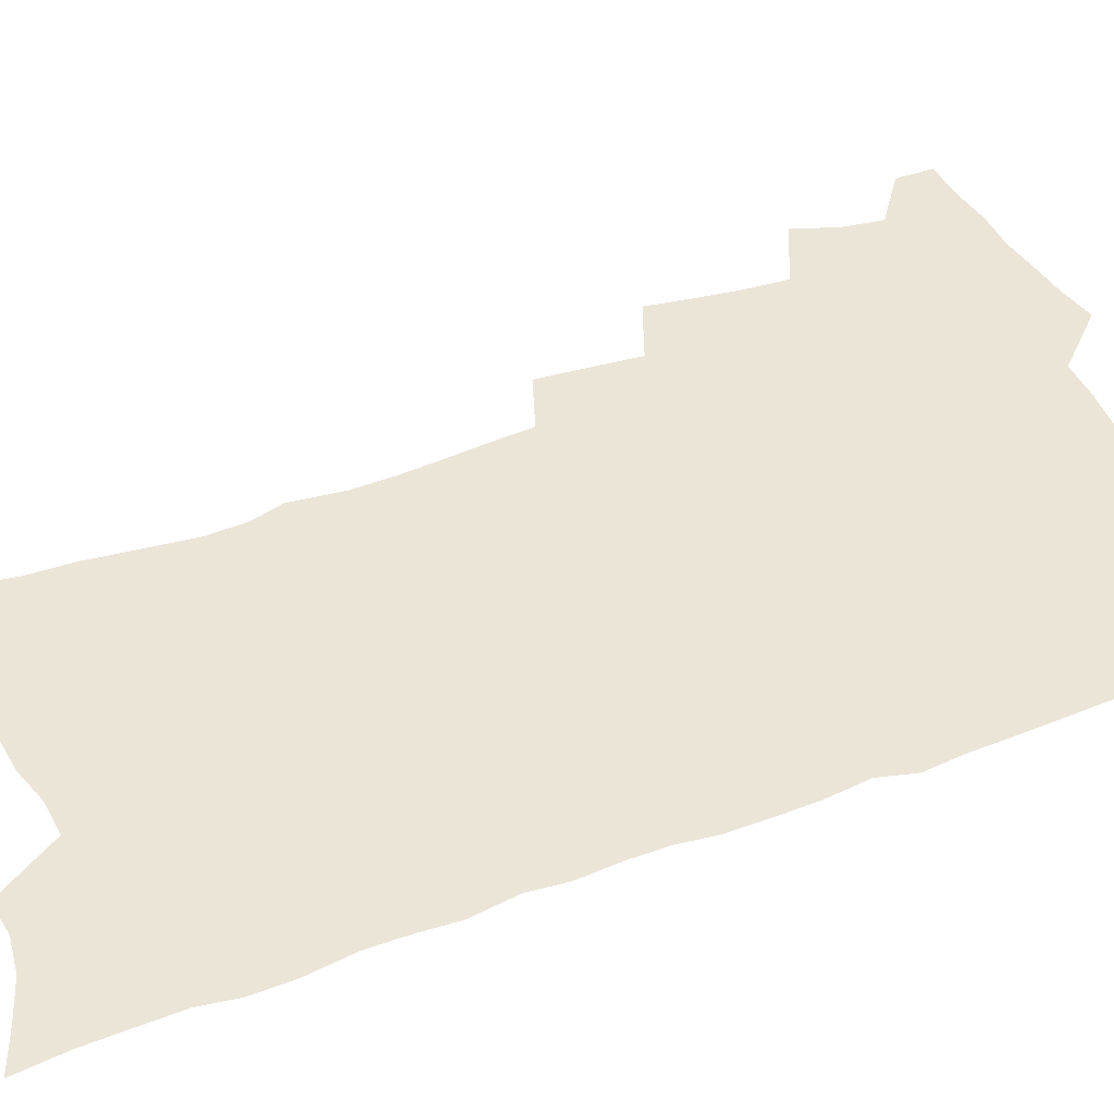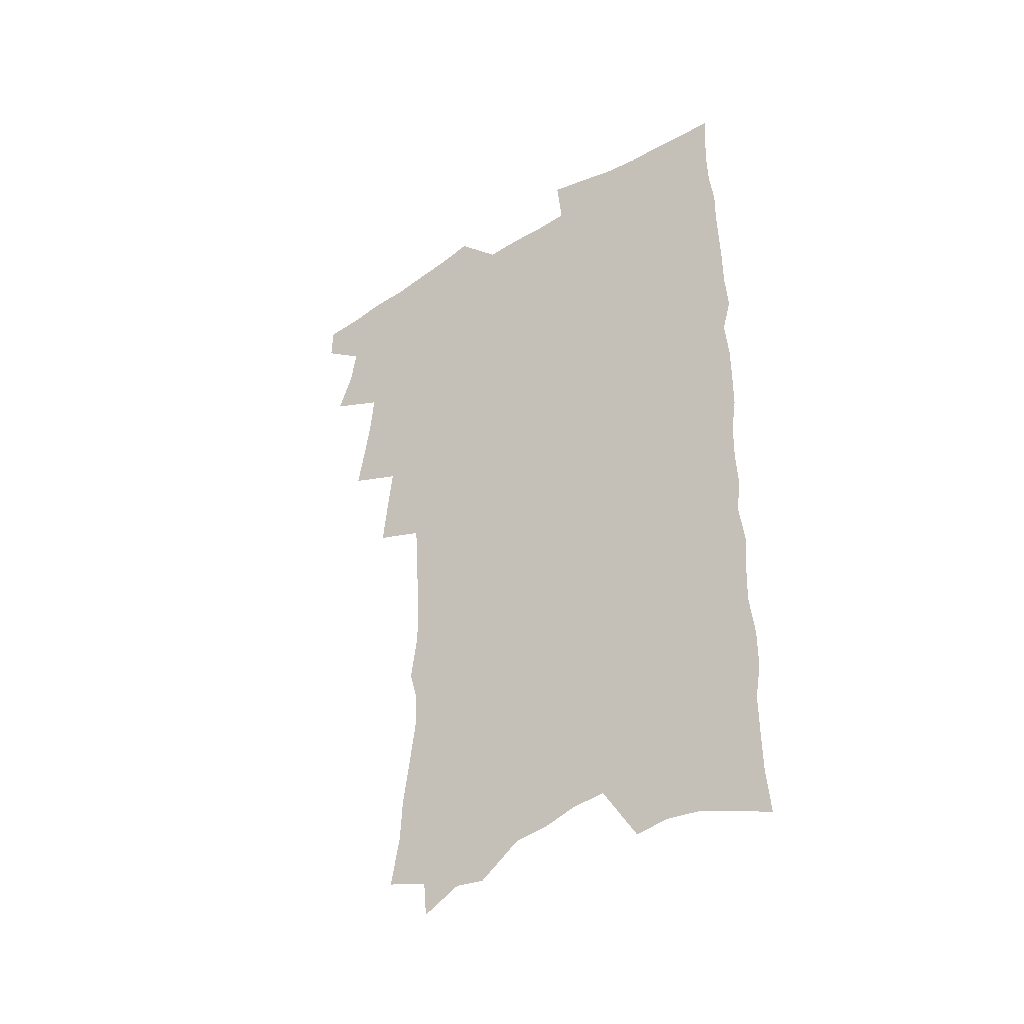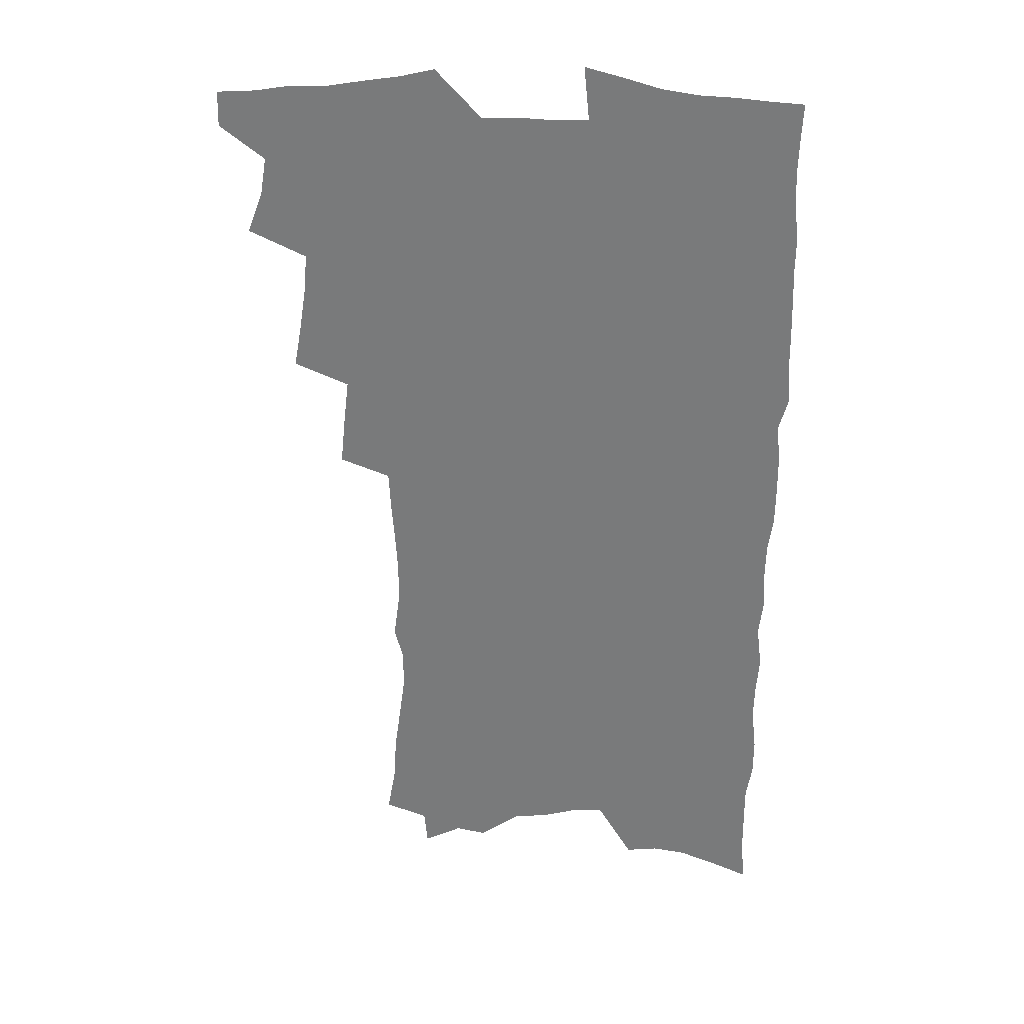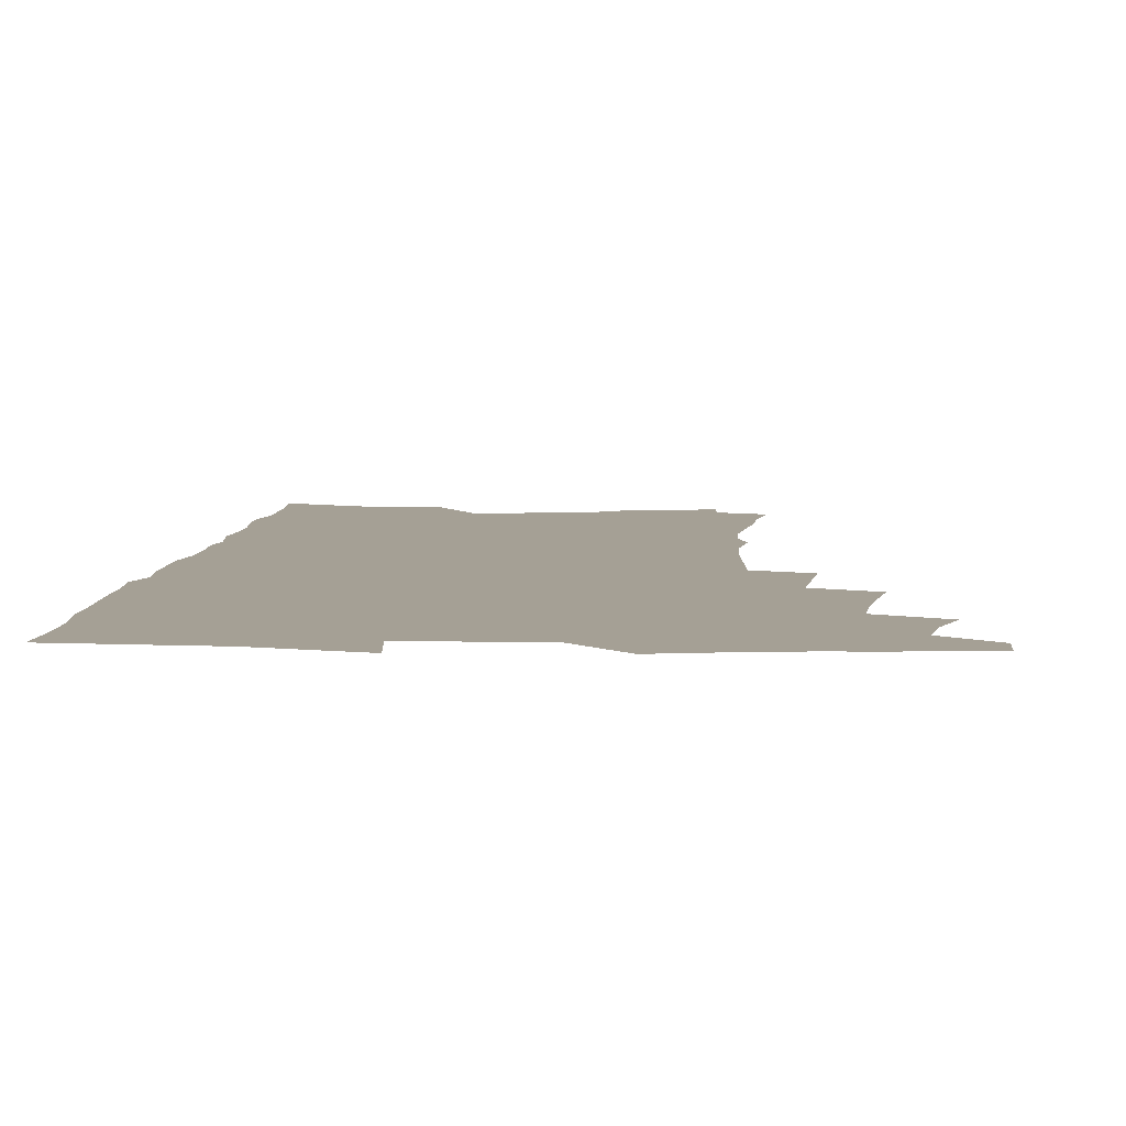
<metadata>
{"format":"obj","ext":"obj","renderer":"f3d","projection":"perspective","resolution":1024,"background":"white","views":[{"elev":46.0,"azim":66.4,"up":"+Z"},{"elev":-42.5,"azim":36.3,"up":"+Y"},{"elev":31.5,"azim":3.6,"up":"+Y"},{"elev":5.9,"azim":-176.2,"up":"+Z"}]}
</metadata>
<code>
v 464.3 549.1 0
v 464.7 563.8 0
v 473.8 502.4 0
v 480.1 519.4 0
v 482.7 535 0
v 482.7 549.7 0
v 480.6 564.7 0
v 490.2 439.6 0
v 493.4 457.6 0
v 496.1 474.8 0
v 497.5 491.2 0
v 500.9 507.5 0
v 499.8 521.6 0
v 499 536.1 0
v 497.9 550.7 0
v 495.2 567.1 0
v 508.6 391.7 0
v 510.6 410.9 0
v 512.8 430.1 0
v 513.8 446.9 0
v 514 462.5 0
v 511.4 476.5 0
v 515.3 493.8 0
v 516.5 508.8 0
v 515.6 522.6 0
v 514.3 537.2 0
v 512.6 552.3 0
v 511 567.4 0
v 523.7 192.4 0
v 527.4 213.5 0
v 528.3 230.9 0
v 531 250.3 0
v 533.5 269.4 0
v 533.1 285.2 0
v 529.8 298 0
v 532.5 318.3 0
v 532.5 335.2 0
v 531.5 351.3 0
v 530.3 367.3 0
v 529.5 383.8 0
v 528.7 400.3 0
v 529 417.3 0
v 528.9 433.2 0
v 530.4 450 0
v 531.6 466 0
v 531.2 480.6 0
v 530.3 495 0
v 530.3 509.3 0
v 530.1 523.6 0
v 529.6 538.1 0
v 527.4 553.9 0
v 525.4 569.8 0
v 542.7 171.1 0
v 541.4 185.9 0
v 542 203.3 0
v 547.2 226.9 0
v 548.9 245.4 0
v 550 263.1 0
v 549.1 278 0
v 549.4 294.7 0
v 547.9 309.3 0
v 549.7 328.7 0
v 548 342.9 0
v 547.6 359 0
v 547.1 374.9 0
v 545.6 389.6 0
v 545.3 405.6 0
v 546.8 423.1 0
v 546.5 437.8 0
v 545.7 452.1 0
v 546.1 467.1 0
v 546.6 482 0
v 546.8 496.2 0
v 546.7 510.2 0
v 546.3 524.3 0
v 544.5 539.3 0
v 542.2 555.6 0
v 539.9 571.9 0
v 558.4 178.8 0
v 560.7 198.2 0
v 562.9 218.8 0
v 563.4 235.8 0
v 565.2 255 0
v 565.3 271 0
v 564.6 286 0
v 563.9 301.2 0
v 563.1 316.5 0
v 564.1 334.7 0
v 563.2 349.4 0
v 562.9 364.9 0
v 561.3 378.7 0
v 560.5 393.7 0
v 560.1 408.7 0
v 561.3 425.3 0
v 561.2 440 0
v 560.7 454 0
v 561.4 469.1 0
v 561.7 483.3 0
v 561.8 497.1 0
v 562.1 510.8 0
v 561.9 524.2 0
v 560.1 539 0
v 557.3 556.2 0
v 554.2 575.3 0
v 570.9 176.4 0
v 576.8 207.8 0
v 578.1 226.6 0
v 578 242.4 0
v 578.5 259.2 0
v 578.1 274.4 0
v 577.8 290 0
v 577 304.8 0
v 577.2 321.8 0
v 577.1 337.6 0
v 577 353.4 0
v 576.6 368.3 0
v 576.1 383 0
v 576 398.3 0
v 575.8 413 0
v 575.1 426.7 0
v 575.1 441.2 0
v 574.9 455.3 0
v 575.9 470.5 0
v 575.4 483.8 0
v 576 497.9 0
v 576.2 511.3 0
v 575.6 524.8 0
v 574.5 539.3 0
v 573 555.2 0
v 587.9 188.3 0
v 591 214 0
v 592.2 233 0
v 591.5 246.6 0
v 591.4 262.4 0
v 591.2 278.2 0
v 590.4 292.4 0
v 590.2 308.2 0
v 590 324 0
v 589.8 339.3 0
v 589.9 356.1 0
v 589.6 369.5 0
v 589.7 385.6 0
v 589.5 400.2 0
v 589.3 414.4 0
v 589.7 429.4 0
v 588.7 442.5 0
v 589.4 457.5 0
v 589.6 471.2 0
v 589.4 484.7 0
v 589.5 498.2 0
v 589.7 511.6 0
v 589.4 525.4 0
v 588.6 540.1 0
v 587.6 555.6 0
v 601.7 189.5 0
v 603.8 215.6 0
v 604.2 232.7 0
v 603.8 247 0
v 603.9 263.9 0
v 603.7 280.3 0
v 603.4 295.6 0
v 603.3 311.4 0
v 603.1 327.1 0
v 602.7 341.4 0
v 602.5 354.8 0
v 602.5 371 0
v 602.7 386.4 0
v 602.6 401.4 0
v 602.6 415.1 0
v 602.7 430.5 0
v 602.4 443.6 0
v 603 458.5 0
v 603 471.6 0
v 602.9 484.9 0
v 602.9 498 0
v 603.4 511.7 0
v 603.4 525.4 0
v 603.3 539.4 0
v 602.6 554.8 0
v 615.9 193.4 0
v 616.5 214.8 0
v 616.6 234 0
v 616.5 249.4 0
v 616.3 264.8 0
v 616.2 281.7 0
v 615.9 296 0
v 615.7 311.7 0
v 615.6 327 0
v 615.4 342.3 0
v 615.2 356.6 0
v 615.2 372.2 0
v 615.7 385.3 0
v 615.6 400.7 0
v 615.7 414.8 0
v 615.7 430.3 0
v 615.8 444.4 0
v 616 458.4 0
v 616.3 471.8 0
v 616.7 485.2 0
v 617.2 498.5 0
v 617 511.9 0
v 617.3 525.3 0
v 617.5 538.9 0
v 616.9 555.3 0
v 614.7 577.5 0
v 629.6 194.2 0
v 629.3 215.6 0
v 629.1 233 0
v 628.8 250.2 0
v 628.7 265 0
v 628.5 282 0
v 628.3 296.7 0
v 628.1 312.4 0
v 628.1 327.1 0
v 628 343 0
v 627.9 357.8 0
v 628.4 370.2 0
v 628.5 387.2 0
v 628.4 401.6 0
v 628.8 414.9 0
v 628.8 429.9 0
v 628.9 444 0
v 628.9 458.2 0
v 629.5 471.2 0
v 630.4 484.1 0
v 630.4 498.7 0
v 630.7 511.7 0
v 631.2 524.9 0
v 631.4 539 0
v 631.7 553.2 0
v 630.3 573.5 0
v 644.4 169.3 0
v 642.9 194.1 0
v 642.4 213.3 0
v 641.8 231.5 0
v 641.7 247.6 0
v 641 265.9 0
v 640.8 281.6 0
v 640.7 296.3 0
v 641.3 309.7 0
v 640.3 328.7 0
v 640.7 341.8 0
v 640.5 357.5 0
v 640.9 371.3 0
v 641.3 385.6 0
v 641.2 400.2 0
v 642.3 413.1 0
v 641.8 429.5 0
v 642.4 442.8 0
v 642.5 456.8 0
v 643 470.3 0
v 643.6 483.8 0
v 643.9 497.9 0
v 644.6 511.2 0
v 644.9 524.7 0
v 645.4 538.6 0
v 645.8 552.8 0
v 646.3 568.9 0
v 657.8 170.9 0
v 656.8 190.6 0
v 655.7 210.5 0
v 654.8 229.3 0
v 654.6 245.5 0
v 653.8 263.2 0
v 653.9 278.5 0
v 653.1 295.3 0
v 654 308.6 0
v 653.3 325.6 0
v 653.3 340.7 0
v 653.5 355.3 0
v 654.3 368.8 0
v 654.3 384.1 0
v 655.9 397 0
v 655.2 413.5 0
v 655.2 427.7 0
v 655.9 441.4 0
v 656.3 455.2 0
v 656.5 469.3 0
v 657.3 482.5 0
v 656.7 498.2 0
v 658 510.7 0
v 658.8 524.2 0
v 659.4 537.9 0
v 660.2 552.4 0
v 661.2 566.7 0
v 671.5 168.8 0
v 670.7 187.1 0
v 670.1 205.2 0
v 669.3 223.5 0
v 668.3 241.5 0
v 669 256.6 0
v 667.8 274.2 0
v 667.5 290.1 0
v 667.5 305.4 0
v 666.9 321.7 0
v 668.9 334.5 0
v 667.4 351.9 0
v 667.2 367.1 0
v 668.2 380.9 0
v 669.5 394.7 0
v 669.3 410.3 0
v 670.5 424.1 0
v 670 439.2 0
v 670 453.8 0
v 670.6 467.7 0
v 671 481.7 0
v 670.7 496.2 0
v 672.8 509.4 0
v 672.5 523.8 0
v 672.9 537 0
v 674.5 551.4 0
v 675.5 566 0
v 686.7 163 0
v 686.5 180.1 0
v 684.5 200.6 0
v 683.7 218.3 0
v 684.2 234.2 0
v 683.2 251.5 0
v 683.2 267.5 0
v 683.5 282.9 0
v 682.4 300 0
v 681.2 316.8 0
v 682.4 331 0
v 683 345.9 0
v 682.5 361.7 0
v 685.2 374.9 0
v 683.8 391.5 0
v 685.1 405.7 0
v 685.1 421 0
v 684.3 436.7 0
v 684.2 451.3 0
v 685.8 465 0
v 686.5 479.3 0
v 687.8 493.4 0
v 686.7 508.7 0
v 687.5 522.5 0
v 688.1 536.5 0
v 688.5 550.4 0
v 689.7 564.7 0
v 702.7 156.1 0
v 701.1 175.6 0
v 701 192.5 0
v 700.9 209.1 0
v 703.4 222.9 0
v 703.4 239.2 0
v 701.4 257.6 0
v 701.9 272.9 0
v 703.1 287.8 0
v 701 305.9 0
v 702.7 320.1 0
v 701.9 336.6 0
v 702.3 352.1 0
v 704.4 366.2 0
v 704.6 381.9 0
v 704.5 397.8 0
v 703 414.8 0
v 706.9 428.4 0
v 705.6 444.4 0
v 705.6 459.6 0
v 705.2 474.8 0
v 704.8 490.1 0
v 705 505 0
v 703.1 521 0
v 702.7 535.7 0
v 703.2 549.8 0
v 704 563.8 0
v 706 586 0
f 5 6 1
f 1 6 2
f 6 7 2
f 11 12 3
f 3 12 4
f 12 13 4
f 4 13 5
f 13 14 5
f 5 14 6
f 14 15 6
f 6 15 7
f 15 16 7
f 19 20 8
f 8 20 9
f 20 21 9
f 9 21 10
f 21 22 10
f 10 22 11
f 22 23 11
f 11 23 12
f 23 24 12
f 12 24 13
f 24 25 13
f 13 25 14
f 25 26 14
f 14 26 15
f 26 27 15
f 15 27 16
f 27 28 16
f 40 41 17
f 17 41 18
f 41 42 18
f 18 42 19
f 42 43 19
f 19 43 20
f 43 44 20
f 20 44 21
f 44 45 21
f 21 45 22
f 45 46 22
f 22 46 23
f 46 47 23
f 23 47 24
f 47 48 24
f 24 48 25
f 48 49 25
f 25 49 26
f 49 50 26
f 26 50 27
f 50 51 27
f 27 51 28
f 51 52 28
f 54 55 29
f 29 55 30
f 55 56 30
f 30 56 31
f 56 57 31
f 31 57 32
f 57 58 32
f 32 58 33
f 58 59 33
f 33 59 34
f 59 60 34
f 34 60 35
f 60 61 35
f 35 61 36
f 61 62 36
f 36 62 37
f 62 63 37
f 37 63 38
f 63 64 38
f 38 64 39
f 64 65 39
f 39 65 40
f 65 66 40
f 40 66 41
f 66 67 41
f 41 67 42
f 67 68 42
f 42 68 43
f 68 69 43
f 43 69 44
f 69 70 44
f 44 70 45
f 70 71 45
f 45 71 46
f 71 72 46
f 46 72 47
f 72 73 47
f 47 73 48
f 73 74 48
f 48 74 49
f 74 75 49
f 49 75 50
f 75 76 50
f 50 76 51
f 76 77 51
f 51 77 52
f 77 78 52
f 53 79 54
f 79 80 54
f 54 80 55
f 80 81 55
f 55 81 56
f 81 82 56
f 56 82 57
f 82 83 57
f 57 83 58
f 83 84 58
f 58 84 59
f 84 85 59
f 59 85 60
f 85 86 60
f 60 86 61
f 86 87 61
f 61 87 62
f 87 88 62
f 62 88 63
f 88 89 63
f 63 89 64
f 89 90 64
f 64 90 65
f 90 91 65
f 65 91 66
f 91 92 66
f 66 92 67
f 92 93 67
f 67 93 68
f 93 94 68
f 68 94 69
f 94 95 69
f 69 95 70
f 95 96 70
f 70 96 71
f 96 97 71
f 71 97 72
f 97 98 72
f 72 98 73
f 98 99 73
f 73 99 74
f 99 100 74
f 74 100 75
f 100 101 75
f 75 101 76
f 101 102 76
f 76 102 77
f 102 103 77
f 77 103 78
f 103 104 78
f 79 105 80
f 105 106 80
f 80 106 81
f 106 107 81
f 81 107 82
f 107 108 82
f 82 108 83
f 108 109 83
f 83 109 84
f 109 110 84
f 84 110 85
f 110 111 85
f 85 111 86
f 111 112 86
f 86 112 87
f 112 113 87
f 87 113 88
f 113 114 88
f 88 114 89
f 114 115 89
f 89 115 90
f 115 116 90
f 90 116 91
f 116 117 91
f 91 117 92
f 117 118 92
f 92 118 93
f 118 119 93
f 93 119 94
f 119 120 94
f 94 120 95
f 120 121 95
f 95 121 96
f 121 122 96
f 96 122 97
f 122 123 97
f 97 123 98
f 123 124 98
f 98 124 99
f 124 125 99
f 99 125 100
f 125 126 100
f 100 126 101
f 126 127 101
f 101 127 102
f 127 128 102
f 102 128 103
f 128 129 103
f 103 129 104
f 105 130 106
f 130 131 106
f 106 131 107
f 131 132 107
f 107 132 108
f 132 133 108
f 108 133 109
f 133 134 109
f 109 134 110
f 134 135 110
f 110 135 111
f 135 136 111
f 111 136 112
f 136 137 112
f 112 137 113
f 137 138 113
f 113 138 114
f 138 139 114
f 114 139 115
f 139 140 115
f 115 140 116
f 140 141 116
f 116 141 117
f 141 142 117
f 117 142 118
f 142 143 118
f 118 143 119
f 143 144 119
f 119 144 120
f 144 145 120
f 120 145 121
f 145 146 121
f 121 146 122
f 146 147 122
f 122 147 123
f 147 148 123
f 123 148 124
f 148 149 124
f 124 149 125
f 149 150 125
f 125 150 126
f 150 151 126
f 126 151 127
f 151 152 127
f 127 152 128
f 152 153 128
f 128 153 129
f 153 154 129
f 130 155 131
f 155 156 131
f 131 156 132
f 156 157 132
f 132 157 133
f 157 158 133
f 133 158 134
f 158 159 134
f 134 159 135
f 159 160 135
f 135 160 136
f 160 161 136
f 136 161 137
f 161 162 137
f 137 162 138
f 162 163 138
f 138 163 139
f 163 164 139
f 139 164 140
f 164 165 140
f 140 165 141
f 165 166 141
f 141 166 142
f 166 167 142
f 142 167 143
f 167 168 143
f 143 168 144
f 168 169 144
f 144 169 145
f 169 170 145
f 145 170 146
f 170 171 146
f 146 171 147
f 171 172 147
f 147 172 148
f 172 173 148
f 148 173 149
f 173 174 149
f 149 174 150
f 174 175 150
f 150 175 151
f 175 176 151
f 151 176 152
f 176 177 152
f 152 177 153
f 177 178 153
f 153 178 154
f 178 179 154
f 155 180 156
f 180 181 156
f 156 181 157
f 181 182 157
f 157 182 158
f 182 183 158
f 158 183 159
f 183 184 159
f 159 184 160
f 184 185 160
f 160 185 161
f 185 186 161
f 161 186 162
f 186 187 162
f 162 187 163
f 187 188 163
f 163 188 164
f 188 189 164
f 164 189 165
f 189 190 165
f 165 190 166
f 190 191 166
f 166 191 167
f 191 192 167
f 167 192 168
f 192 193 168
f 168 193 169
f 193 194 169
f 169 194 170
f 194 195 170
f 170 195 171
f 195 196 171
f 171 196 172
f 196 197 172
f 172 197 173
f 197 198 173
f 173 198 174
f 198 199 174
f 174 199 175
f 199 200 175
f 175 200 176
f 200 201 176
f 176 201 177
f 201 202 177
f 177 202 178
f 202 203 178
f 178 203 179
f 203 204 179
f 180 206 181
f 206 207 181
f 181 207 182
f 207 208 182
f 182 208 183
f 208 209 183
f 183 209 184
f 209 210 184
f 184 210 185
f 210 211 185
f 185 211 186
f 211 212 186
f 186 212 187
f 212 213 187
f 187 213 188
f 213 214 188
f 188 214 189
f 214 215 189
f 189 215 190
f 215 216 190
f 190 216 191
f 216 217 191
f 191 217 192
f 217 218 192
f 192 218 193
f 218 219 193
f 193 219 194
f 219 220 194
f 194 220 195
f 220 221 195
f 195 221 196
f 221 222 196
f 196 222 197
f 222 223 197
f 197 223 198
f 223 224 198
f 198 224 199
f 224 225 199
f 199 225 200
f 225 226 200
f 200 226 201
f 226 227 201
f 201 227 202
f 227 228 202
f 202 228 203
f 228 229 203
f 203 229 204
f 229 230 204
f 204 230 205
f 230 231 205
f 232 233 206
f 206 233 207
f 233 234 207
f 207 234 208
f 234 235 208
f 208 235 209
f 235 236 209
f 209 236 210
f 236 237 210
f 210 237 211
f 237 238 211
f 211 238 212
f 238 239 212
f 212 239 213
f 239 240 213
f 213 240 214
f 240 241 214
f 214 241 215
f 241 242 215
f 215 242 216
f 242 243 216
f 216 243 217
f 243 244 217
f 217 244 218
f 244 245 218
f 218 245 219
f 245 246 219
f 219 246 220
f 246 247 220
f 220 247 221
f 247 248 221
f 221 248 222
f 248 249 222
f 222 249 223
f 249 250 223
f 223 250 224
f 250 251 224
f 224 251 225
f 251 252 225
f 225 252 226
f 252 253 226
f 226 253 227
f 253 254 227
f 227 254 228
f 254 255 228
f 228 255 229
f 255 256 229
f 229 256 230
f 256 257 230
f 230 257 231
f 257 258 231
f 232 259 233
f 259 260 233
f 233 260 234
f 260 261 234
f 234 261 235
f 261 262 235
f 235 262 236
f 262 263 236
f 236 263 237
f 263 264 237
f 237 264 238
f 264 265 238
f 238 265 239
f 265 266 239
f 239 266 240
f 266 267 240
f 240 267 241
f 267 268 241
f 241 268 242
f 268 269 242
f 242 269 243
f 269 270 243
f 243 270 244
f 270 271 244
f 244 271 245
f 271 272 245
f 245 272 246
f 272 273 246
f 246 273 247
f 273 274 247
f 247 274 248
f 274 275 248
f 248 275 249
f 275 276 249
f 249 276 250
f 276 277 250
f 250 277 251
f 277 278 251
f 251 278 252
f 278 279 252
f 252 279 253
f 279 280 253
f 253 280 254
f 280 281 254
f 254 281 255
f 281 282 255
f 255 282 256
f 282 283 256
f 256 283 257
f 283 284 257
f 257 284 258
f 284 285 258
f 259 286 260
f 286 287 260
f 260 287 261
f 287 288 261
f 261 288 262
f 288 289 262
f 262 289 263
f 289 290 263
f 263 290 264
f 290 291 264
f 264 291 265
f 291 292 265
f 265 292 266
f 292 293 266
f 266 293 267
f 293 294 267
f 267 294 268
f 294 295 268
f 268 295 269
f 295 296 269
f 269 296 270
f 296 297 270
f 270 297 271
f 297 298 271
f 271 298 272
f 298 299 272
f 272 299 273
f 299 300 273
f 273 300 274
f 300 301 274
f 274 301 275
f 301 302 275
f 275 302 276
f 302 303 276
f 276 303 277
f 303 304 277
f 277 304 278
f 304 305 278
f 278 305 279
f 305 306 279
f 279 306 280
f 306 307 280
f 280 307 281
f 307 308 281
f 281 308 282
f 308 309 282
f 282 309 283
f 309 310 283
f 283 310 284
f 310 311 284
f 284 311 285
f 311 312 285
f 286 313 287
f 313 314 287
f 287 314 288
f 314 315 288
f 288 315 289
f 315 316 289
f 289 316 290
f 316 317 290
f 290 317 291
f 317 318 291
f 291 318 292
f 318 319 292
f 292 319 293
f 319 320 293
f 293 320 294
f 320 321 294
f 294 321 295
f 321 322 295
f 295 322 296
f 322 323 296
f 296 323 297
f 323 324 297
f 297 324 298
f 324 325 298
f 298 325 299
f 325 326 299
f 299 326 300
f 326 327 300
f 300 327 301
f 327 328 301
f 301 328 302
f 328 329 302
f 302 329 303
f 329 330 303
f 303 330 304
f 330 331 304
f 304 331 305
f 331 332 305
f 305 332 306
f 332 333 306
f 306 333 307
f 333 334 307
f 307 334 308
f 334 335 308
f 308 335 309
f 335 336 309
f 309 336 310
f 336 337 310
f 310 337 311
f 337 338 311
f 311 338 312
f 338 339 312
f 313 340 314
f 340 341 314
f 314 341 315
f 341 342 315
f 315 342 316
f 342 343 316
f 316 343 317
f 343 344 317
f 317 344 318
f 344 345 318
f 318 345 319
f 345 346 319
f 319 346 320
f 346 347 320
f 320 347 321
f 347 348 321
f 321 348 322
f 348 349 322
f 322 349 323
f 349 350 323
f 323 350 324
f 350 351 324
f 324 351 325
f 351 352 325
f 325 352 326
f 352 353 326
f 326 353 327
f 353 354 327
f 327 354 328
f 354 355 328
f 328 355 329
f 355 356 329
f 329 356 330
f 356 357 330
f 330 357 331
f 357 358 331
f 331 358 332
f 358 359 332
f 332 359 333
f 359 360 333
f 333 360 334
f 360 361 334
f 334 361 335
f 361 362 335
f 335 362 336
f 362 363 336
f 336 363 337
f 363 364 337
f 337 364 338
f 364 365 338
f 338 365 339
f 365 366 339

</code>
